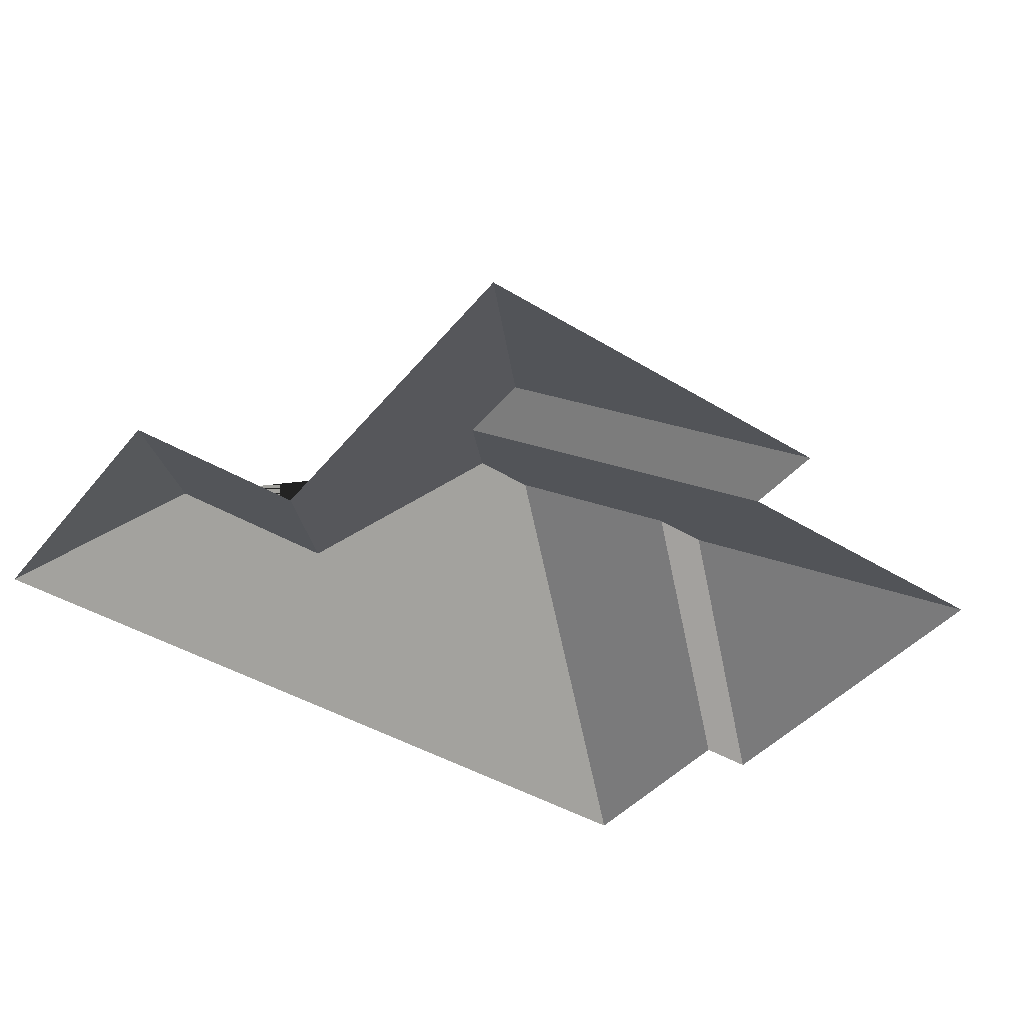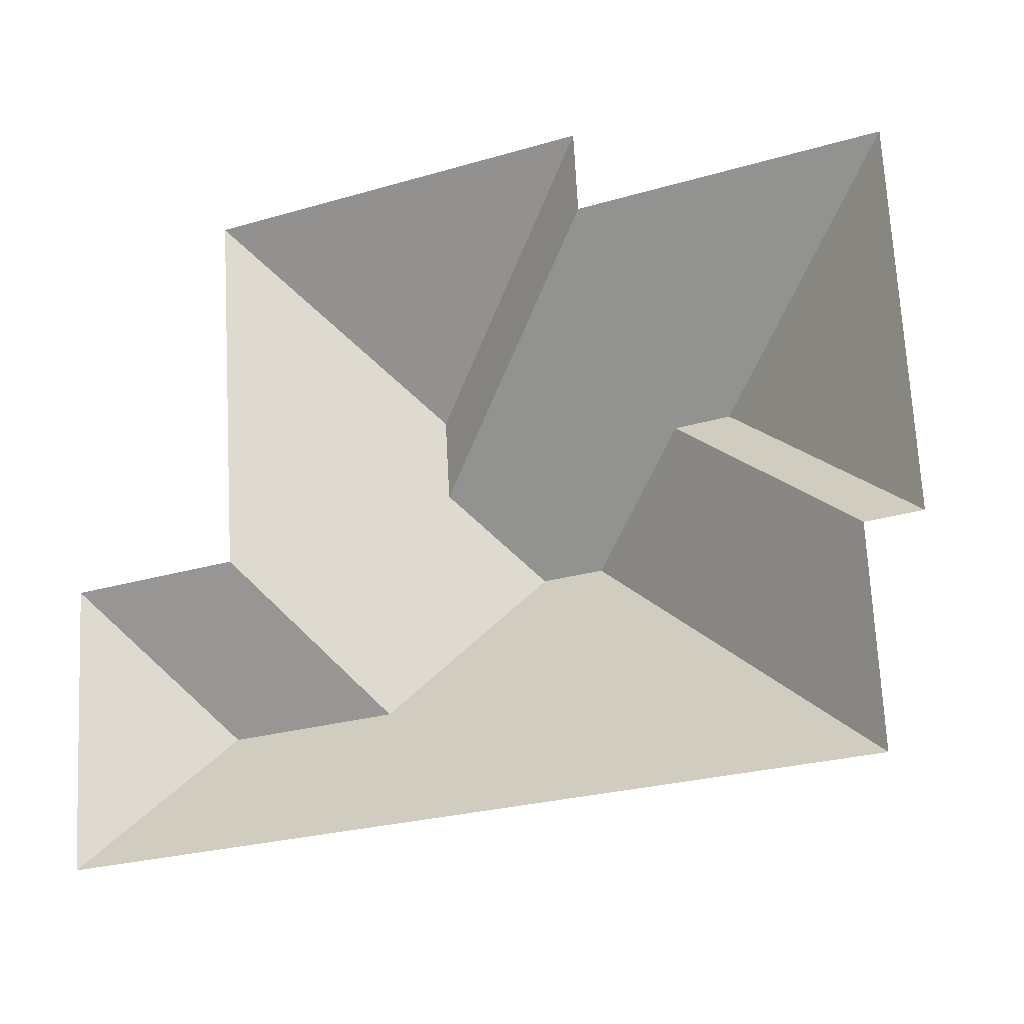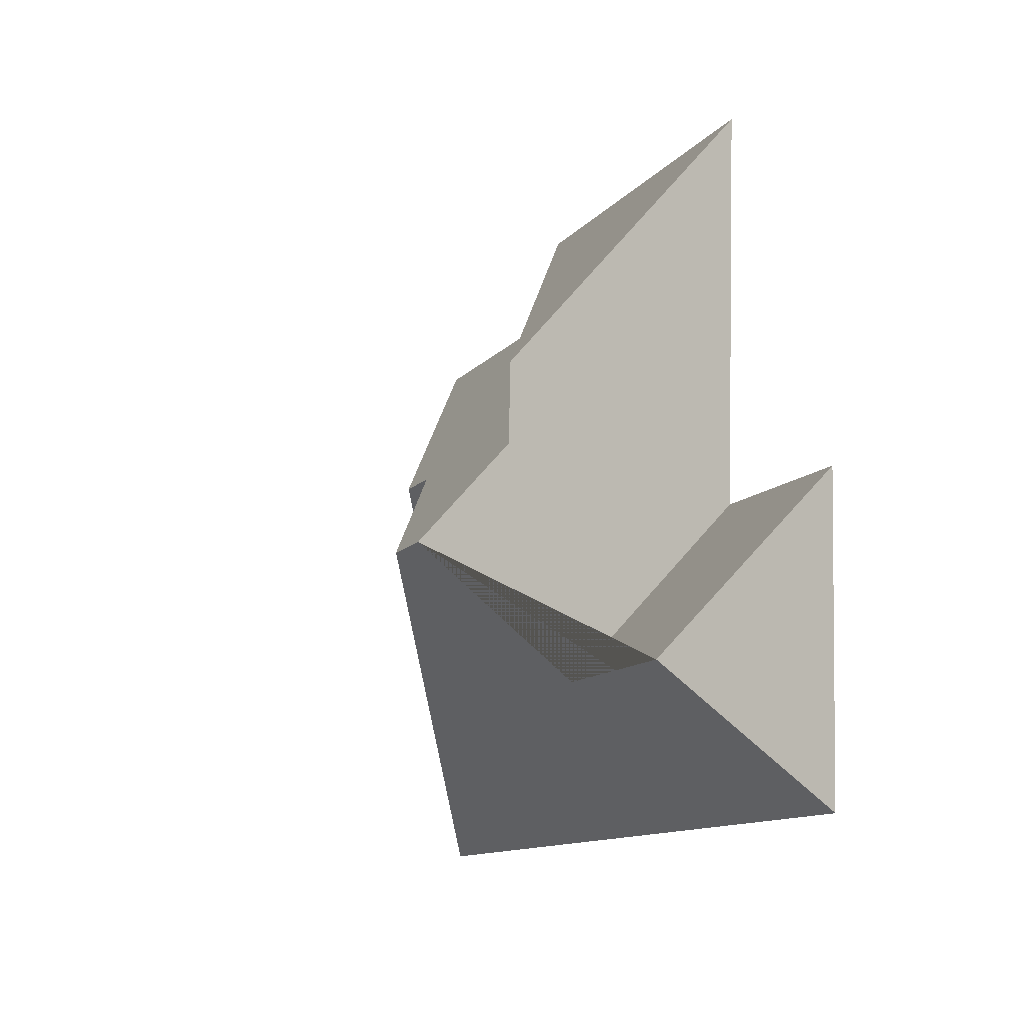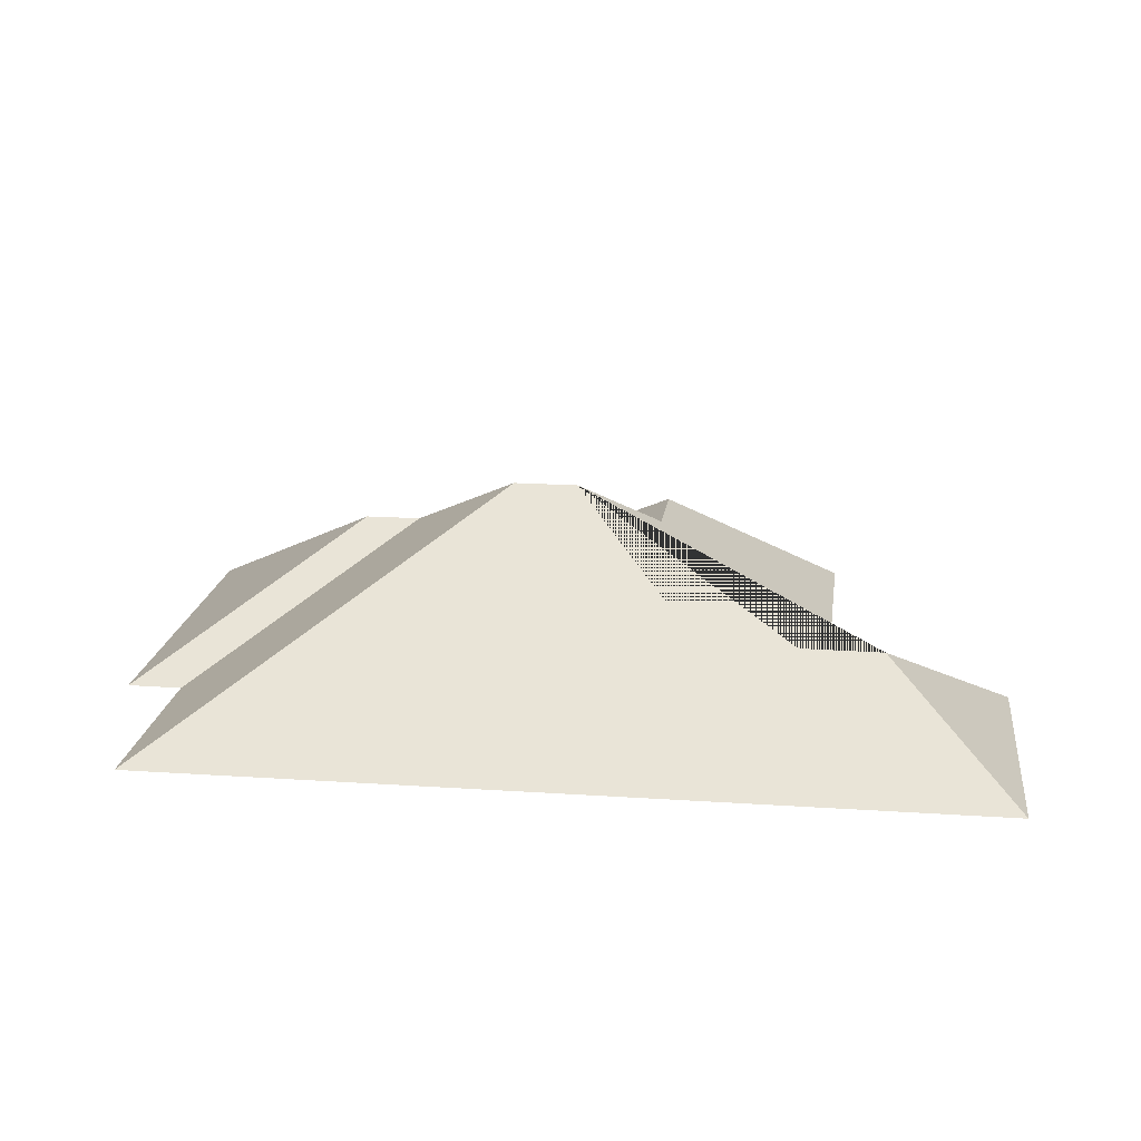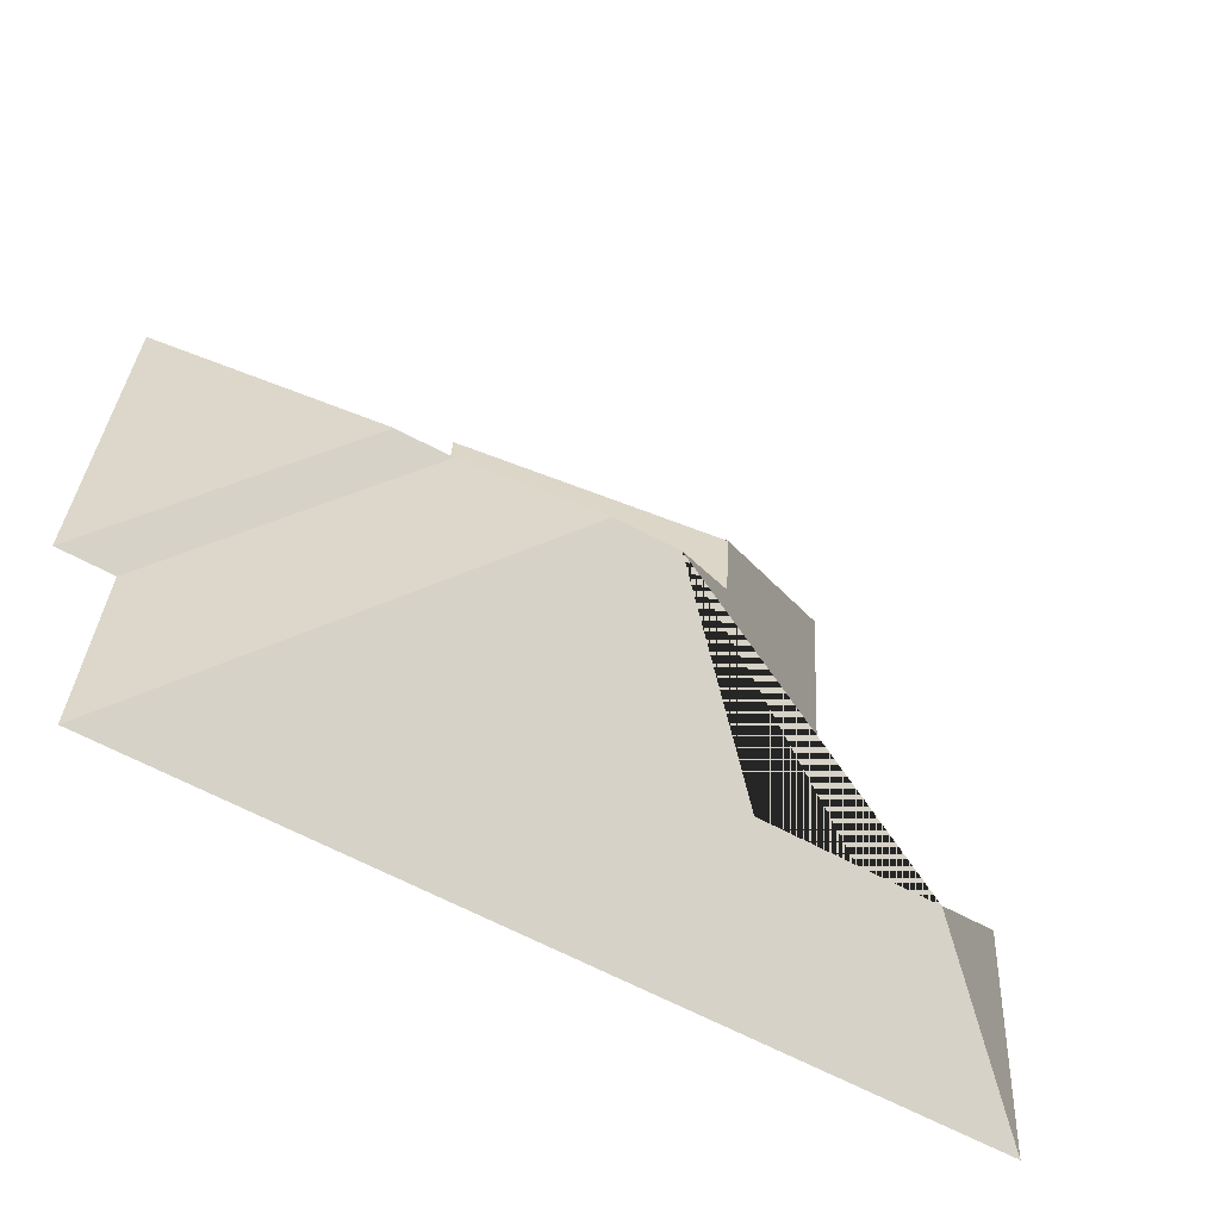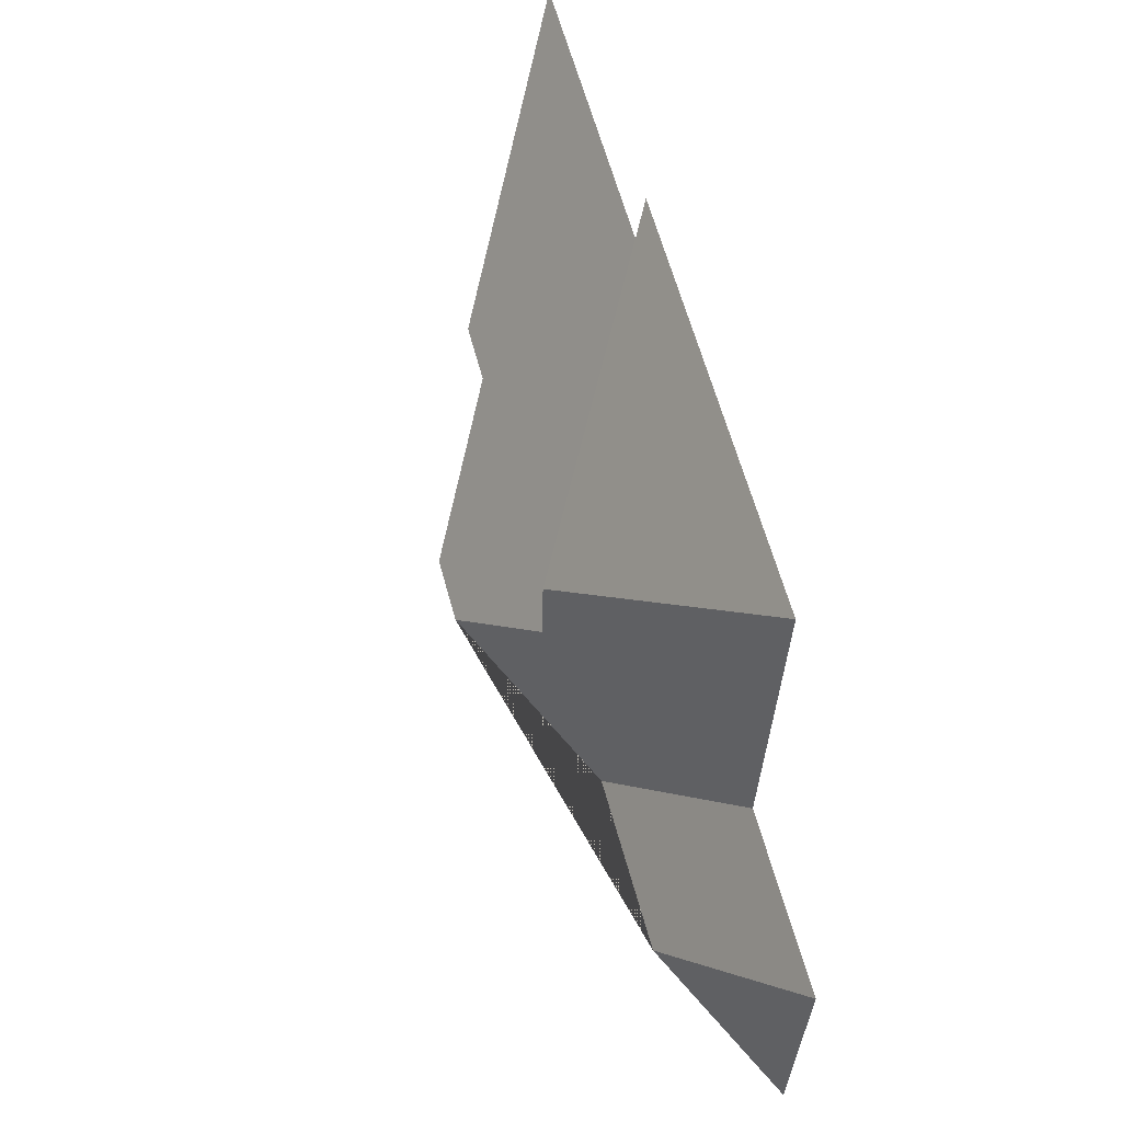
<metadata>
{"format":"obj","ext":"obj","renderer":"f3d","projection":"perspective","resolution":1024,"background":"white","views":[{"elev":-42.6,"azim":-39.3,"up":"+Y"},{"elev":-18.2,"azim":24.8,"up":"+Z"},{"elev":-14.9,"azim":-112.8,"up":"+Z"},{"elev":18.4,"azim":-175.8,"up":"+Y"},{"elev":-56.4,"azim":151.5,"up":"+Z"},{"elev":58.4,"azim":-105.2,"up":"+Z"}]}
</metadata>
<code>
o CG10_500_037056_0007_roof
v 20.37 75 -243.6
v 299.4 75 -228.2
v 119.8 108.6 -192.9
v 60.69 108.5 -196.3
v 295.7 75 -158.5
v 314.3 75 -157.3
v 182.6 145 -140.4
v 161.2 145 -141.6
v 14.93 75 -146.5
v 75.52 75 -142.8
v 133.8 124.1 -112.8
v 220.5 120 -102
v 239.6 120 -100.9
v 132.1 124.2 -85.26
v 307.3 75 -31.8
v 204.9 75 -37.56
v 203.3 75 -10.2
v 67.65 75 -17.79
v 20.37 0 -243.6
v 299.4 0 -228.2
v 295.7 0 -158.5
v 314.3 0 -157.3
v 307.3 0 -31.8
v 204.9 0 -37.56
v 203.3 0 -10.2
v 67.65 0 -17.79
v 75.52 0 -142.8
v 14.93 0 -146.5
f 18 14 17
f 17 14 11 16
f 16 11 8 7 12 13 15
f 15 13 6
f 5 12 7 2
f 8 7 2 1 4 3
f 4 1 9
f 10 3 8 11 14 18
f 6 13 12 5
f 4 9 10 3

</code>
